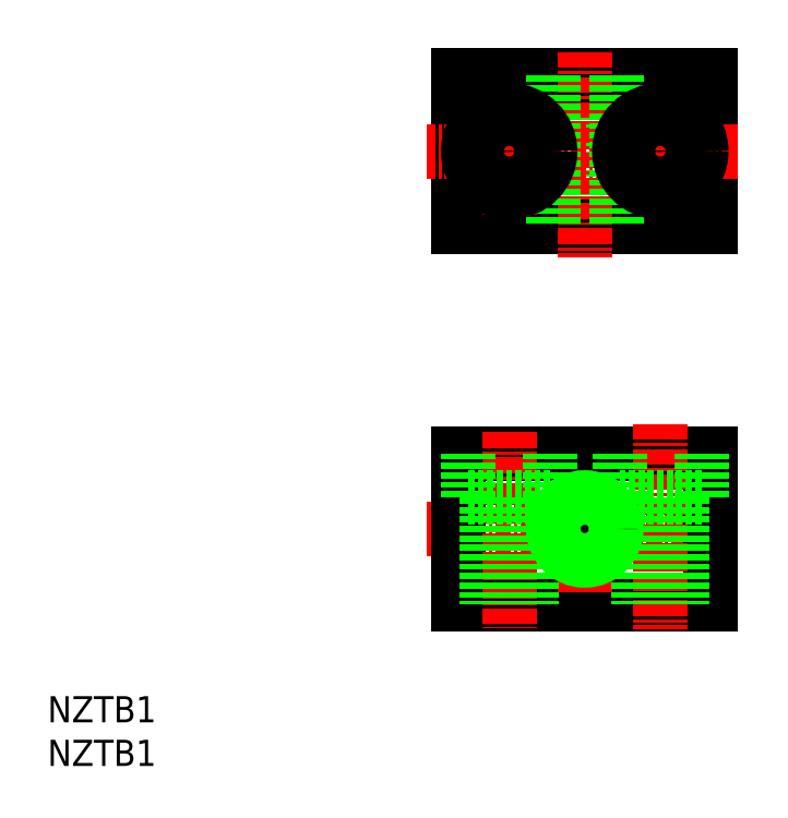
<metadata>
{"format":"dxf","ext":"dxf","renderer":"ezdxf+matplotlib","layout":"modelspace","background":"white","min_lineweight":24,"dpi":150}
</metadata>
<code>
0
SECTION
2
ENTITIES
0
LINE
8
0
10
-10
20
36
30
0
11
-10
21
24
31
0
0
LINE
8
0
10
-2.05
20
36
30
0
11
-2.05
21
24
31
0
0
LINE
8
0
10
2.05
20
36
30
0
11
2.05
21
24
31
0
0
LINE
8
0
10
10
20
36
30
0
11
10
21
24
31
0
0
LINE
8
0
10
10
20
36
30
0
11
-10
21
36
31
0
0
LINE
8
0
10
10
20
24
30
0
11
-10
21
24
31
0
0
LINE
8
CENTER
10
12.13
20
30
30
0
11
-12.53
21
30
31
0
0
LINE
8
CENTER
10
0
20
37.88
30
0
11
0
21
21.54
31
0
0
LINE
8
CENTER
10
-6
20
34.69
30
0
11
-6
21
24.89
31
0
0
LINE
8
CENTER
10
6
20
34.69
30
0
11
6
21
25.21
31
0
0
LINE
8
CENTER
10
12.13
20
0
30
0
11
-12.53
21
0
31
0
0
LINE
8
0
10
-10
20
6
30
0
11
-10
21
-6
31
0
0
LINE
8
0
10
10
20
-6
30
0
11
-10
21
-6
31
0
0
LINE
8
0
10
10
20
6
30
0
11
10
21
-6
31
0
0
LINE
8
0
10
10
20
6
30
0
11
-10
21
6
31
0
0
LINE
8
CENTER
10
0
20
4.145
30
0
11
0
21
-5.013
31
0
0
LINE
8
CENTER
10
6
20
8.338
30
0
11
6
21
-7.992
31
0
0
LINE
8
CENTER
10
-6
20
7.676
30
0
11
-6
21
-7.882
31
0
0
LINE
8
0
10
-9.25
20
6
30
0
11
-9.25
21
2.5
31
0
0
LINE
8
0
10
-2.75
20
2.5
30
0
11
-9.25
21
2.5
31
0
0
LINE
8
0
10
-2.75
20
6
30
0
11
-2.75
21
2.5
31
0
0
LINE
8
0
10
-4.25
20
2.5
30
0
11
-4.25
21
-6
31
0
0
LINE
8
0
10
-7.75
20
2.5
30
0
11
-7.75
21
-6
31
0
0
LINE
8
0
10
2.75
20
6
30
0
11
2.75
21
2.5
31
0
0
LINE
8
0
10
2.75
20
2.5
30
0
11
9.25
21
2.5
31
0
0
LINE
8
0
10
9.25
20
6
30
0
11
9.25
21
2.5
31
0
0
LINE
8
0
10
7.75
20
2.5
30
0
11
7.75
21
-6
31
0
0
LINE
8
0
10
4.25
20
2.5
30
0
11
4.25
21
-6
31
0
0
LINE
8
0
10
-2.5
20
36
30
0
11
-2.5
21
24
31
0
0
LINE
8
0
10
2.5
20
36
30
0
11
2.5
21
24
31
0
0
CIRCLE
8
0
10
-6
20
30
30
0
40
1.75
0
CIRCLE
8
0
10
-6
20
30
30
0
40
3.25
0
CIRCLE
8
0
10
6
20
30
30
0
40
1.75
0
CIRCLE
8
0
10
6
20
30
30
0
40
3.25
0
CIRCLE
8
0
10
0
20
0
30
0
40
2.05
0
CIRCLE
8
0
10
0
20
0
30
0
40
2.5
0
TEXT
8
0
10
-42.64
20
-15.36
30
0
40
2.078
1
NZTB1
0
TEXT
8
0
10
-42.64
20
-18.83
30
0
40
2.078
1
NZTB1
0
ENDSEC
0
EOF

</code>
